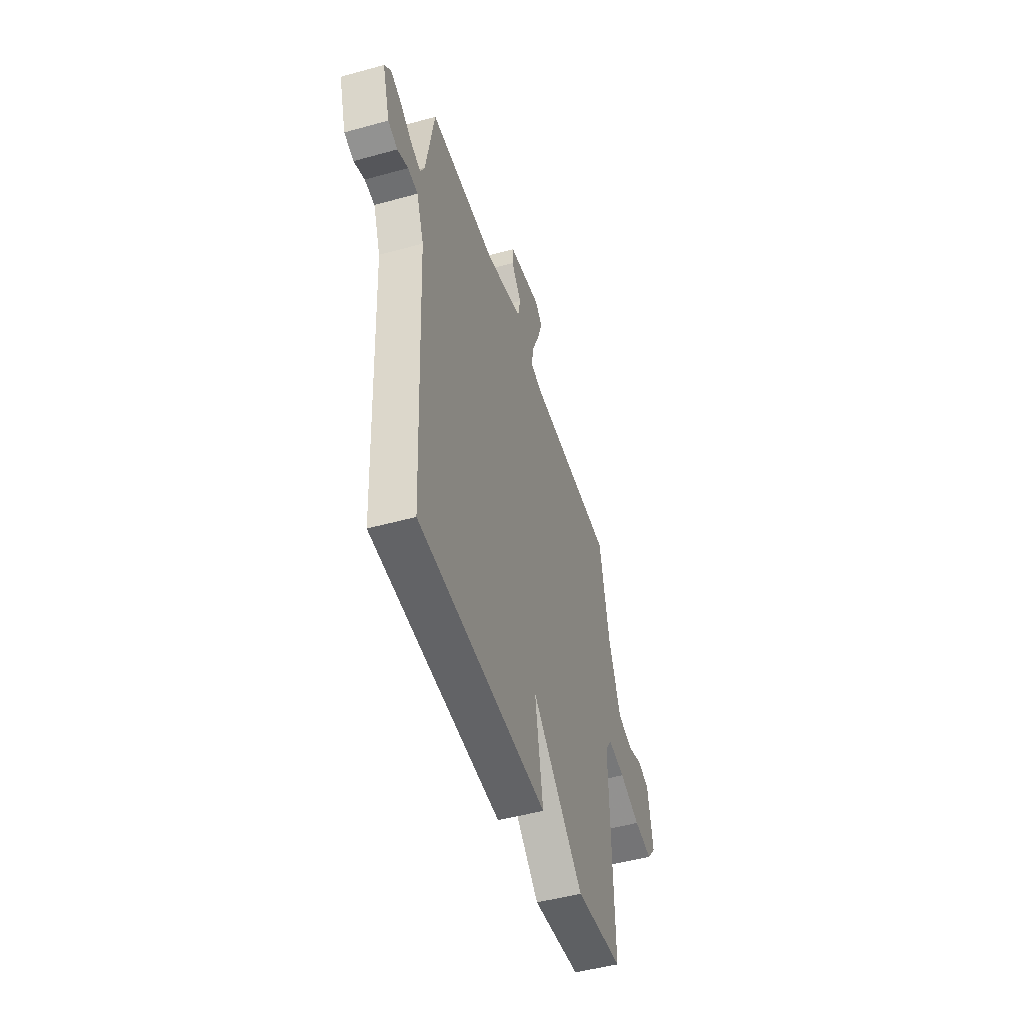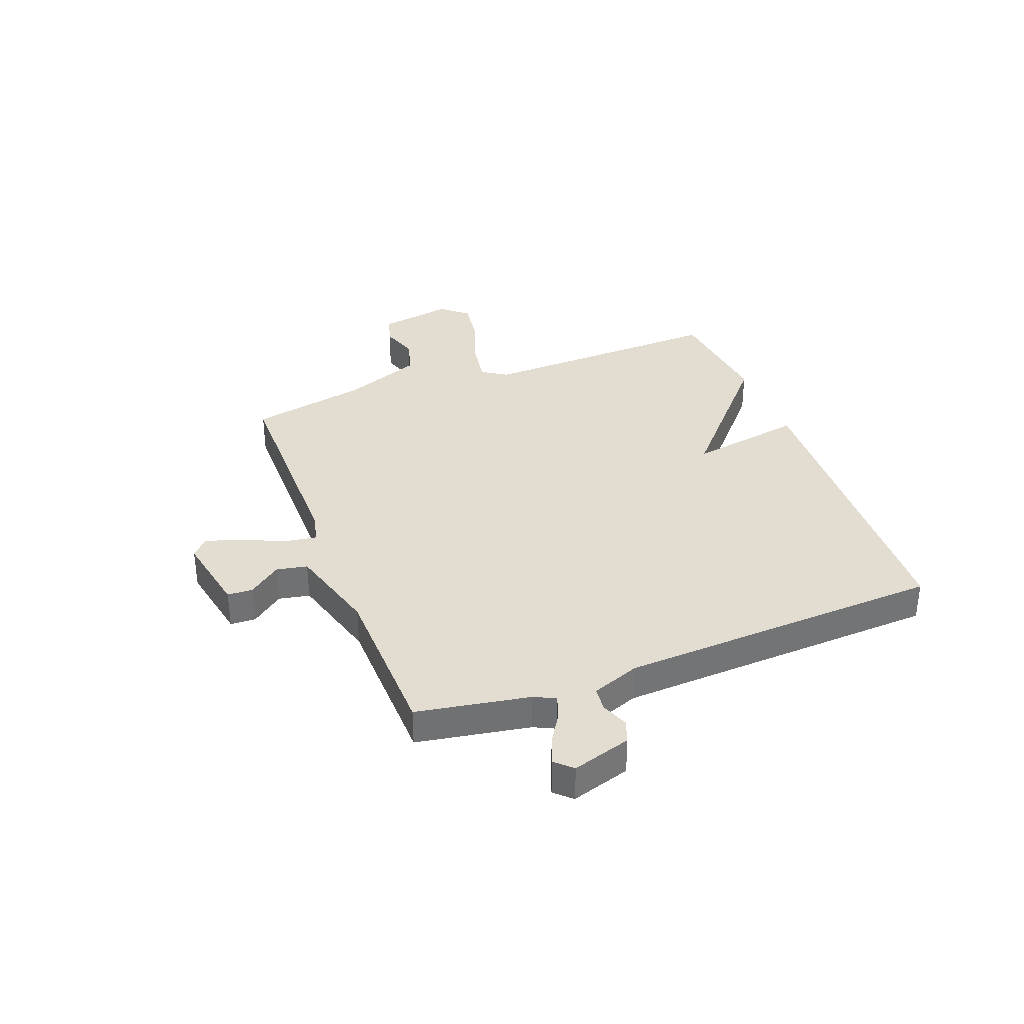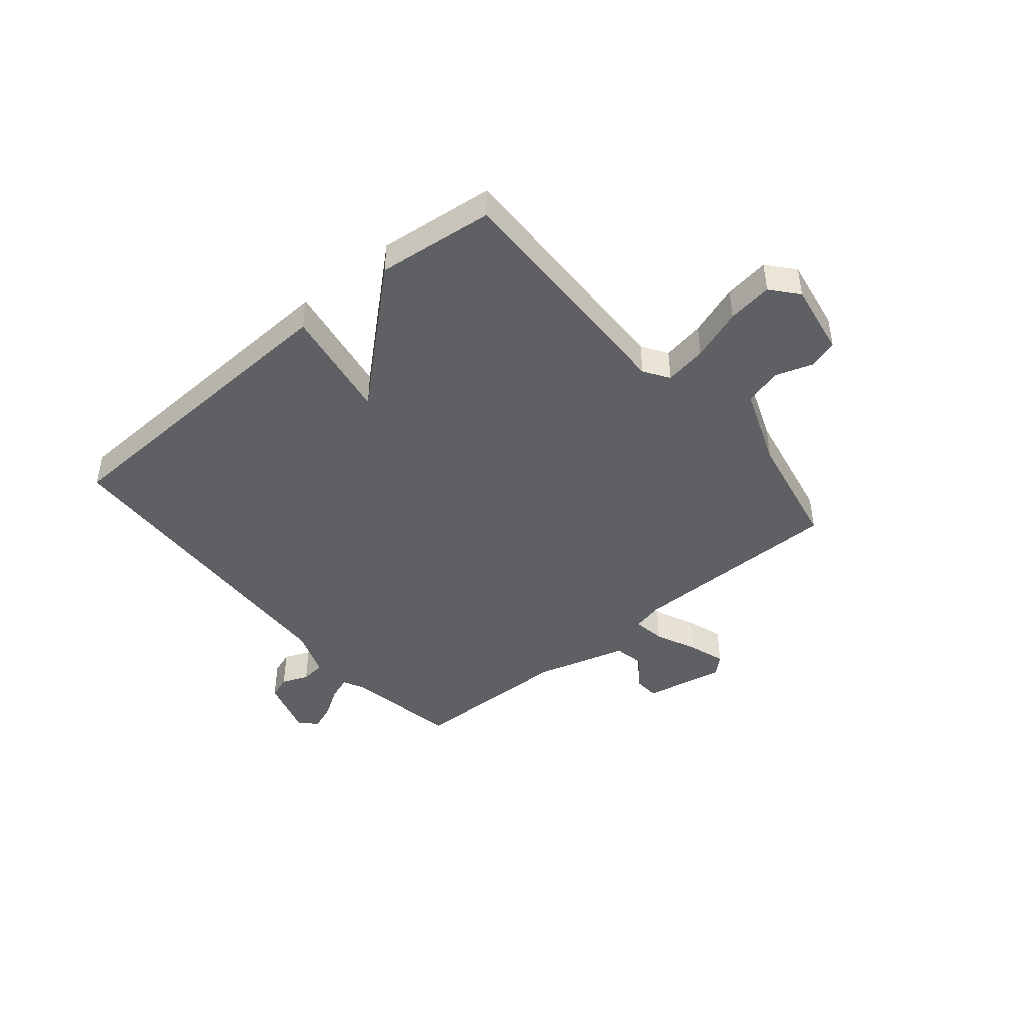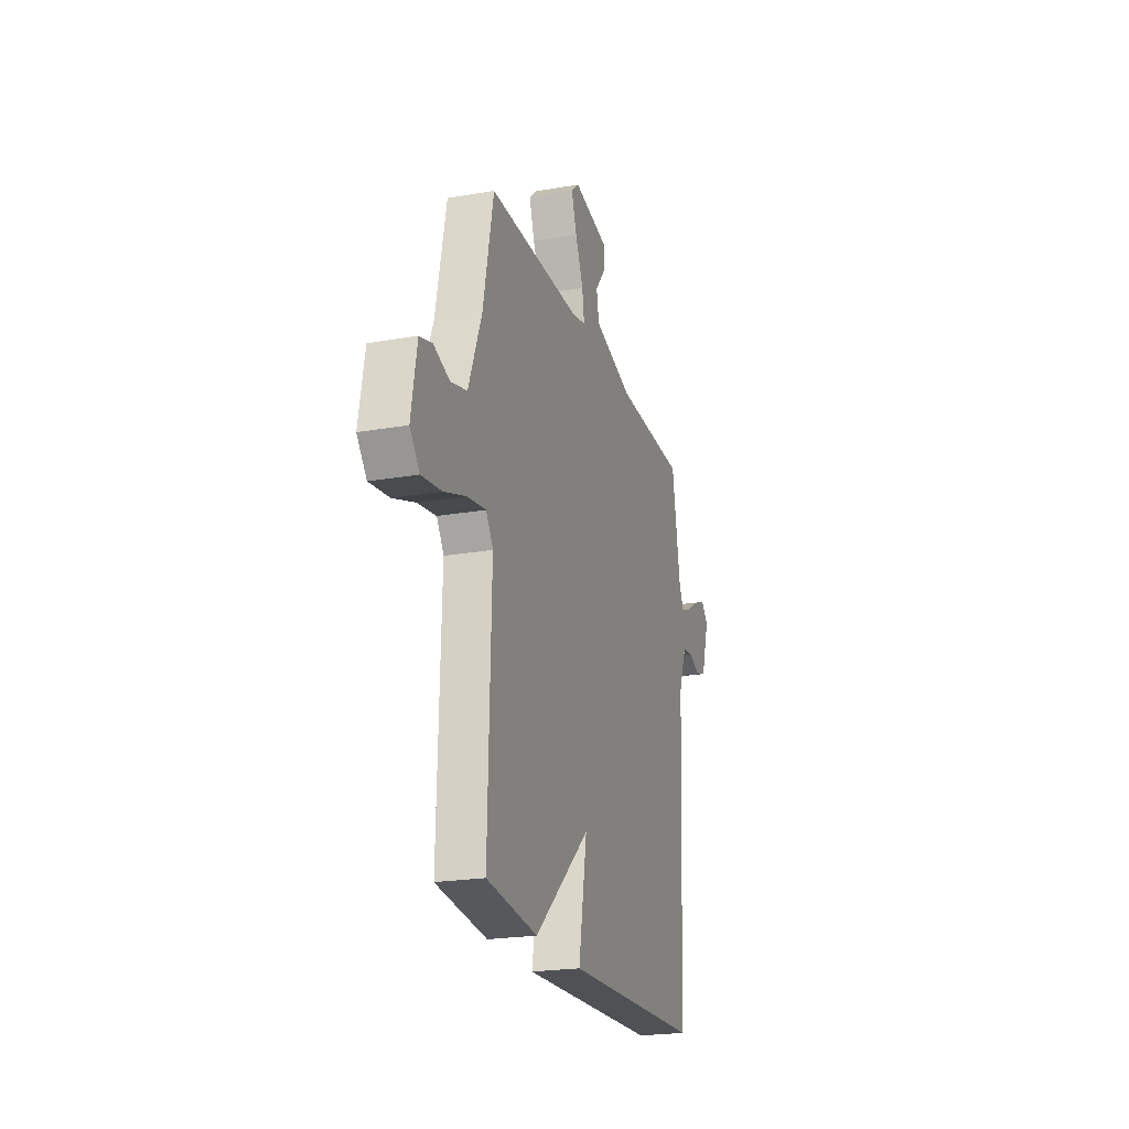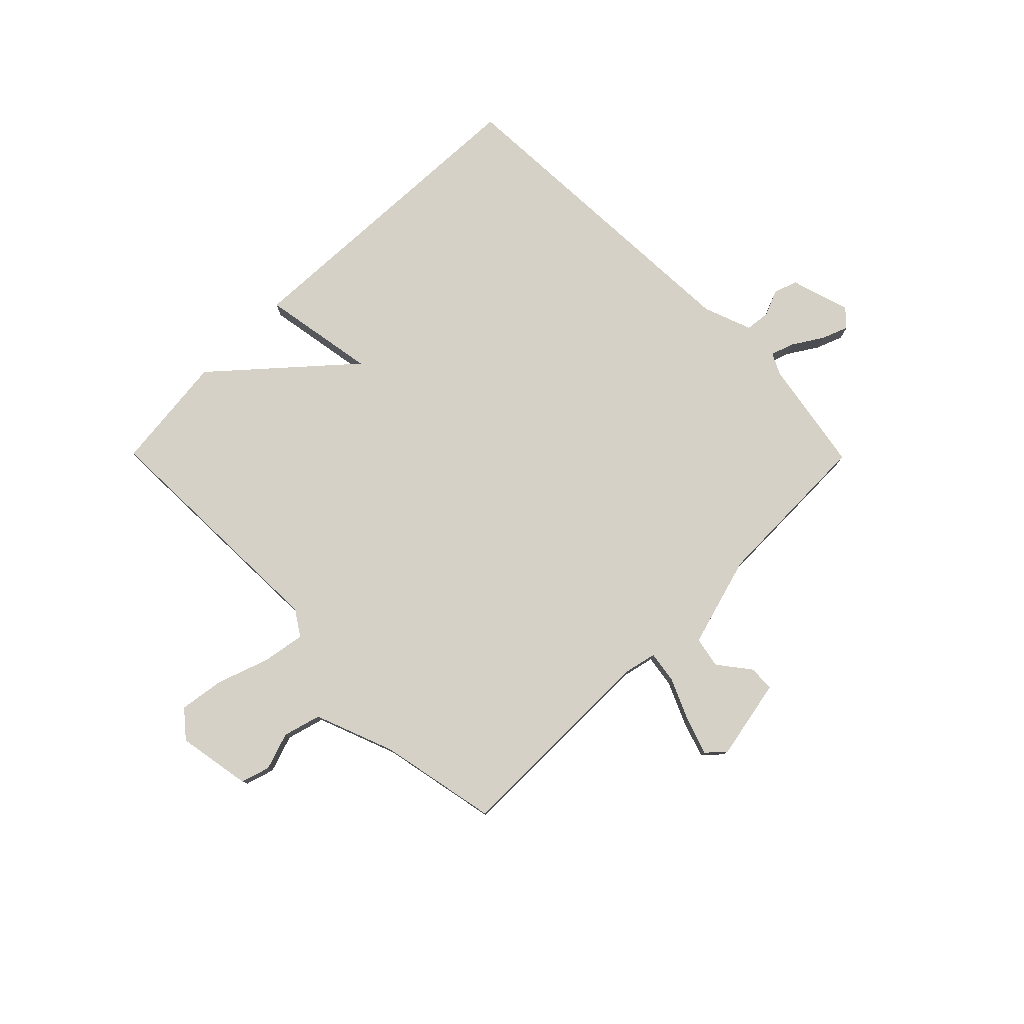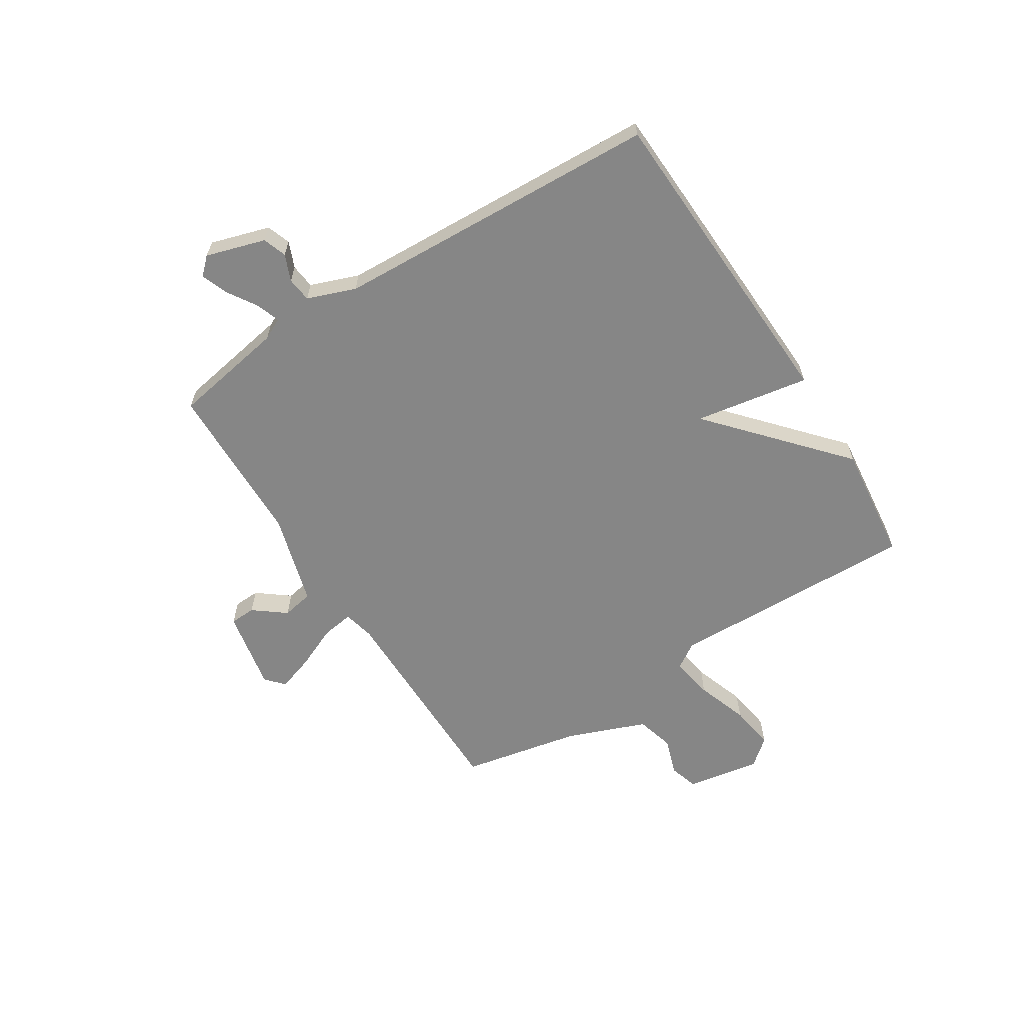
<metadata>
{"format":"obj","ext":"obj","renderer":"f3d","projection":"perspective","resolution":1024,"background":"white","views":[{"elev":-48.7,"azim":107.2,"up":"+Z"},{"elev":35.3,"azim":69.2,"up":"+Y"},{"elev":-44.3,"azim":-139.9,"up":"+Y"},{"elev":-22.1,"azim":-73.1,"up":"+Z"},{"elev":78.8,"azim":-44.7,"up":"+Y"},{"elev":-62.2,"azim":122.4,"up":"+Y"}]}
</metadata>
<code>
v -0.5 0.07 0.5
v -0.108 0.07 0.5
v -0.051 0.07 0.513
v -0.06 0.07 0.572
v -0.094 0.07 0.649
v -0.116 0.07 0.716
v -0.083 0.07 0.746
v 0.065 0.07 0.717
v 0.067 0.07 0.67
v 0.022 0.07 0.612
v 0.033 0.07 0.555
v 0.2 0.07 0.507
v 0.5 0.07 0.5
v 0.536 0.07 0.293
v 0.555 0.07 0.254
v 0.598 0.07 0.269
v 0.652 0.07 0.303
v 0.701 0.07 0.322
v 0.73 0.07 0.291
v 0.697 0.07 0.183
v 0.654 0.07 0.168
v 0.606 0.07 0.188
v 0.561 0.07 0.183
v 0.528 0.07 0.095
v 0.5 0.07 -0.5
v -0.085 0.07 -0.524
v -0.049 0.07 -0.315
v -0.285 0.07 -0.524
v -0.5 0.07 -0.5
v -0.487 0.07 -0.045
v -0.517 0.07 0.001
v -0.595 0.07 -0.012
v -0.69 0.07 -0.045
v -0.773 0.07 -0.057
v -0.814 0.07 -0.008
v -0.79 0.07 0.127
v -0.737 0.07 0.143
v -0.669 0.07 0.12
v -0.6 0.07 0.139
v -0.544 0.07 0.284
v -0.5 0 0.5
v -0.108 0 0.5
v -0.051 0 0.513
v -0.06 0 0.572
v -0.094 0 0.649
v -0.116 0 0.716
v -0.083 0 0.746
v 0.065 0 0.717
v 0.067 0 0.67
v 0.022 0 0.612
v 0.033 0 0.555
v 0.2 0 0.507
v 0.5 0 0.5
v 0.536 0 0.293
v 0.555 0 0.254
v 0.598 0 0.269
v 0.652 0 0.303
v 0.701 0 0.322
v 0.73 0 0.291
v 0.697 0 0.183
v 0.654 0 0.168
v 0.606 0 0.188
v 0.561 0 0.183
v 0.528 0 0.095
v 0.5 0 -0.5
v -0.085 0 -0.524
v -0.049 0 -0.315
v -0.285 0 -0.524
v -0.5 0 -0.5
v -0.487 0 -0.045
v -0.517 0 0.001
v -0.595 0 -0.012
v -0.69 0 -0.045
v -0.773 0 -0.057
v -0.814 0 -0.008
v -0.79 0 0.127
v -0.737 0 0.143
v -0.669 0 0.12
v -0.6 0 0.139
v -0.544 0 0.284
f 36 37 38
f 35 36 38
f 34 35 38
f 33 34 38
f 32 33 38
f 31 32 38 39
f 30 31 39 40
f 27 28 29 30
f 24 25 26 27
f 40 1 2
f 30 40 2
f 27 30 2
f 24 27 2
f 23 24 2
f 20 21 22
f 19 20 22
f 18 19 22
f 17 18 22
f 16 17 22
f 15 16 22 23
f 12 13 14
f 14 15 23
f 12 14 23
f 11 12 23
f 8 9 10
f 7 8 10
f 6 7 10
f 5 6 10
f 4 5 10
f 3 4 10 11
f 23 2 3
f 3 11 23
f 78 77 76
f 78 76 75
f 78 75 74
f 78 74 73
f 78 73 72
f 79 78 72 71
f 80 79 71 70
f 70 69 68 67
f 67 66 65 64
f 42 41 80
f 42 80 70
f 42 70 67
f 42 67 64
f 42 64 63
f 62 61 60
f 62 60 59
f 62 59 58
f 62 58 57
f 62 57 56
f 63 62 56 55
f 54 53 52
f 63 55 54
f 63 54 52
f 63 52 51
f 50 49 48
f 50 48 47
f 50 47 46
f 50 46 45
f 50 45 44
f 51 50 44 43
f 43 42 63
f 63 51 43
f 1 41 42 2
f 2 42 43 3
f 3 43 44 4
f 4 44 45 5
f 5 45 46 6
f 6 46 47 7
f 7 47 48 8
f 8 48 49 9
f 9 49 50 10
f 10 50 51 11
f 11 51 52 12
f 12 52 53 13
f 13 53 54 14
f 14 54 55 15
f 15 55 56 16
f 16 56 57 17
f 17 57 58 18
f 18 58 59 19
f 19 59 60 20
f 20 60 61 21
f 21 61 62 22
f 22 62 63 23
f 23 63 64 24
f 24 64 65 25
f 25 65 66 26
f 26 66 67 27
f 27 67 68 28
f 28 68 69 29
f 29 69 70 30
f 30 70 71 31
f 31 71 72 32
f 32 72 73 33
f 33 73 74 34
f 34 74 75 35
f 35 75 76 36
f 36 76 77 37
f 37 77 78 38
f 38 78 79 39
f 39 79 80 40
f 40 80 41 1

</code>
